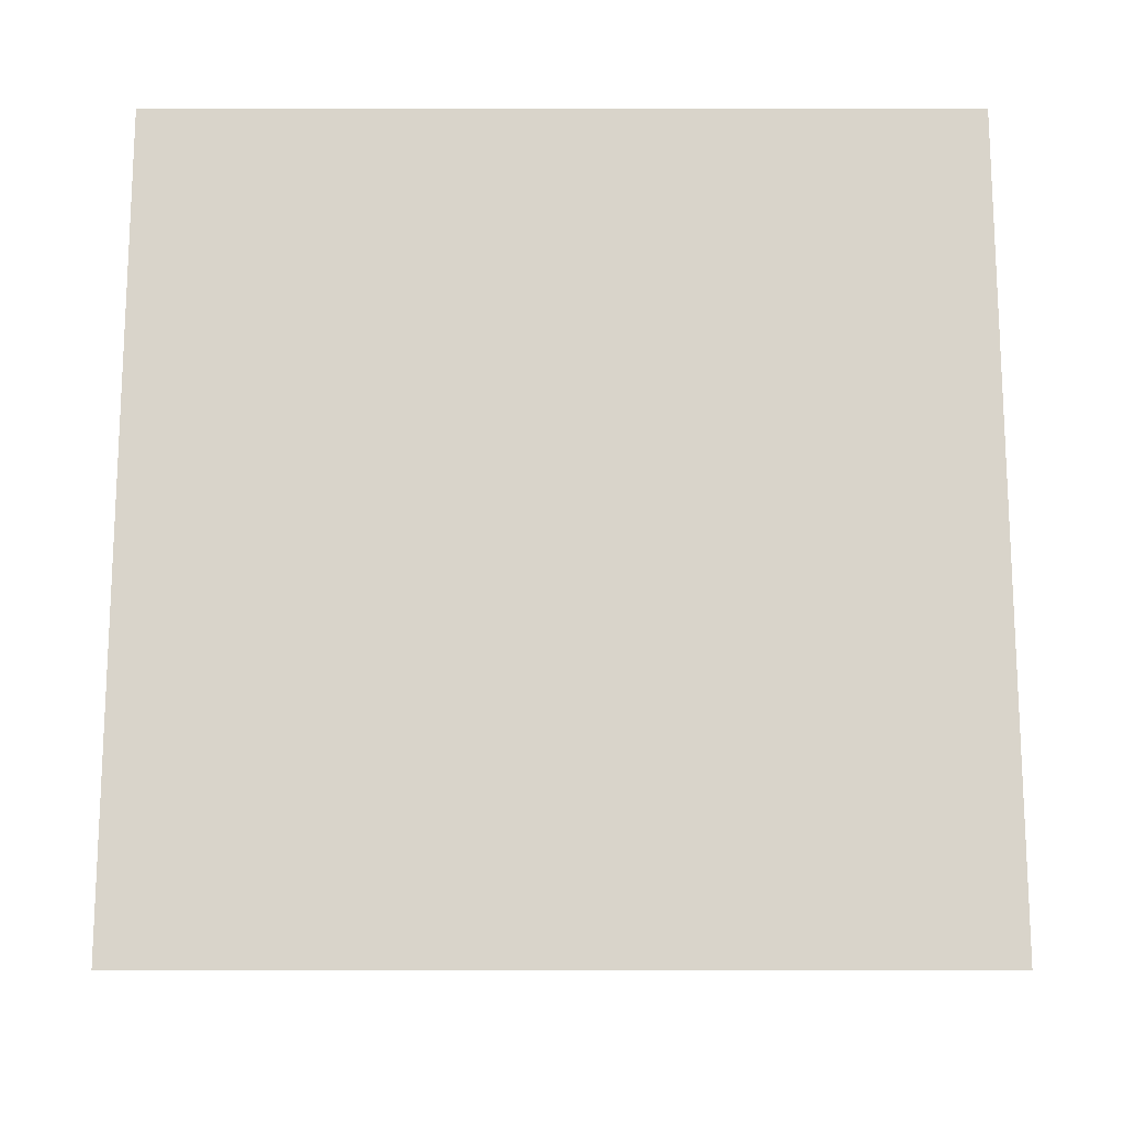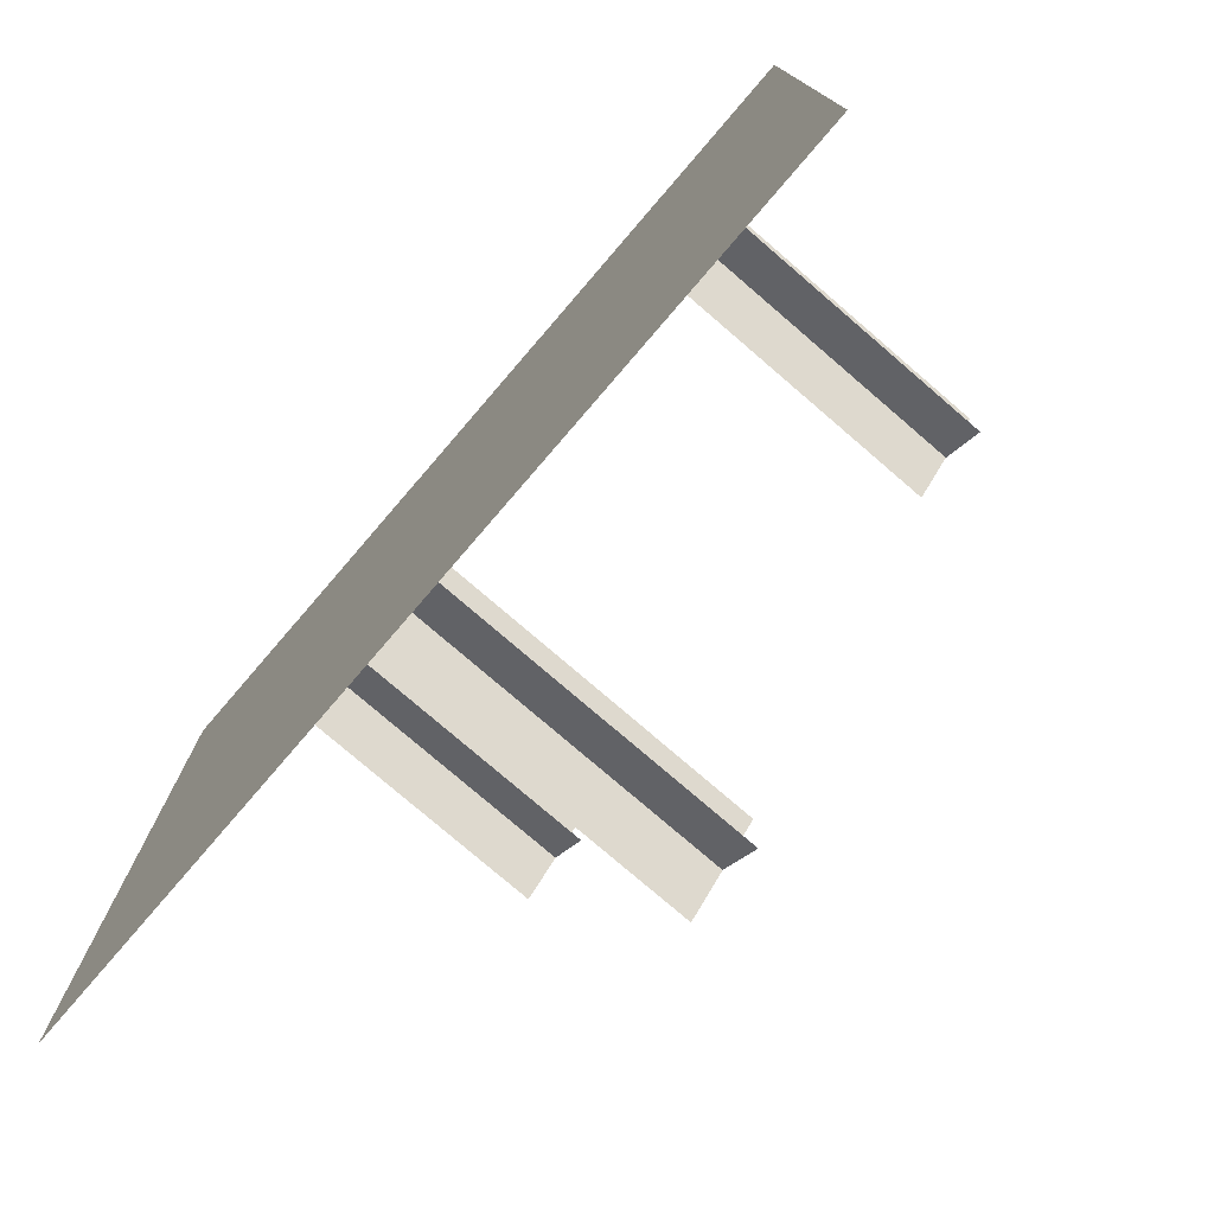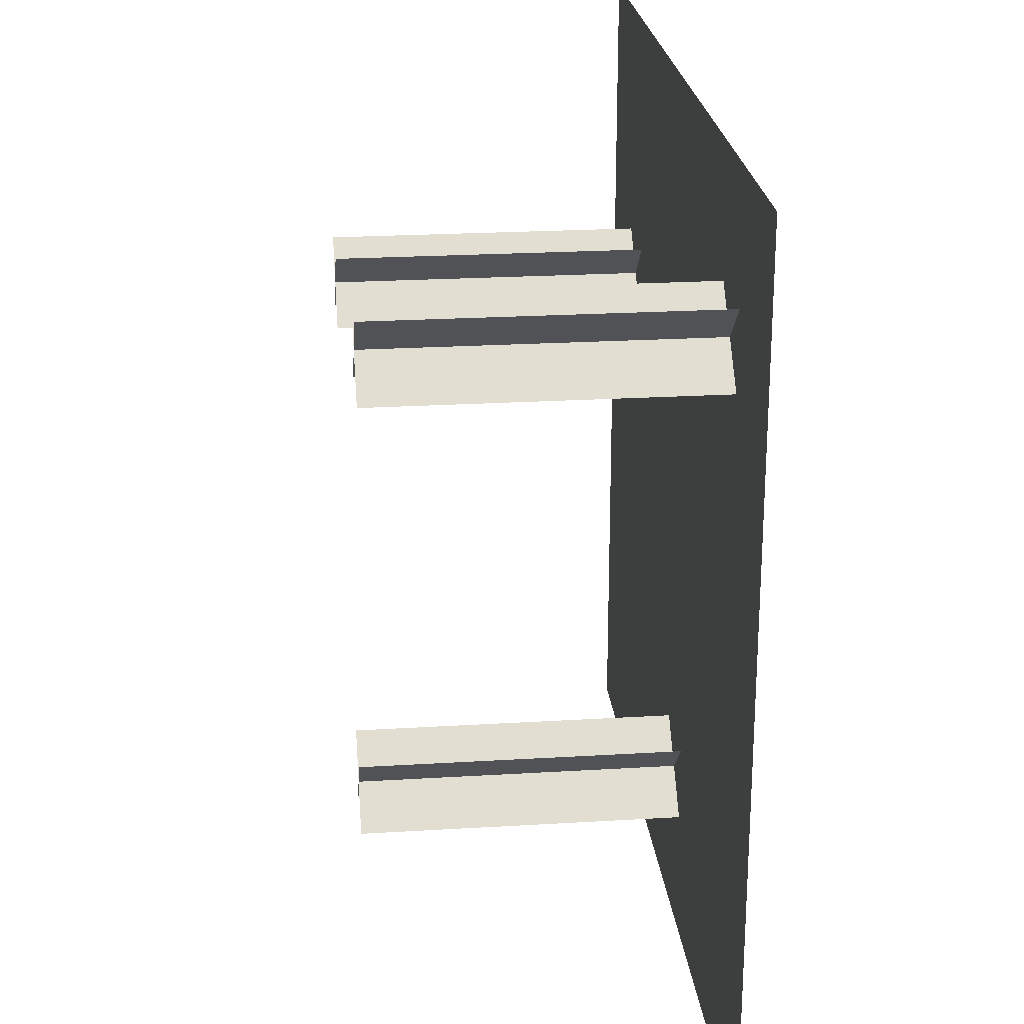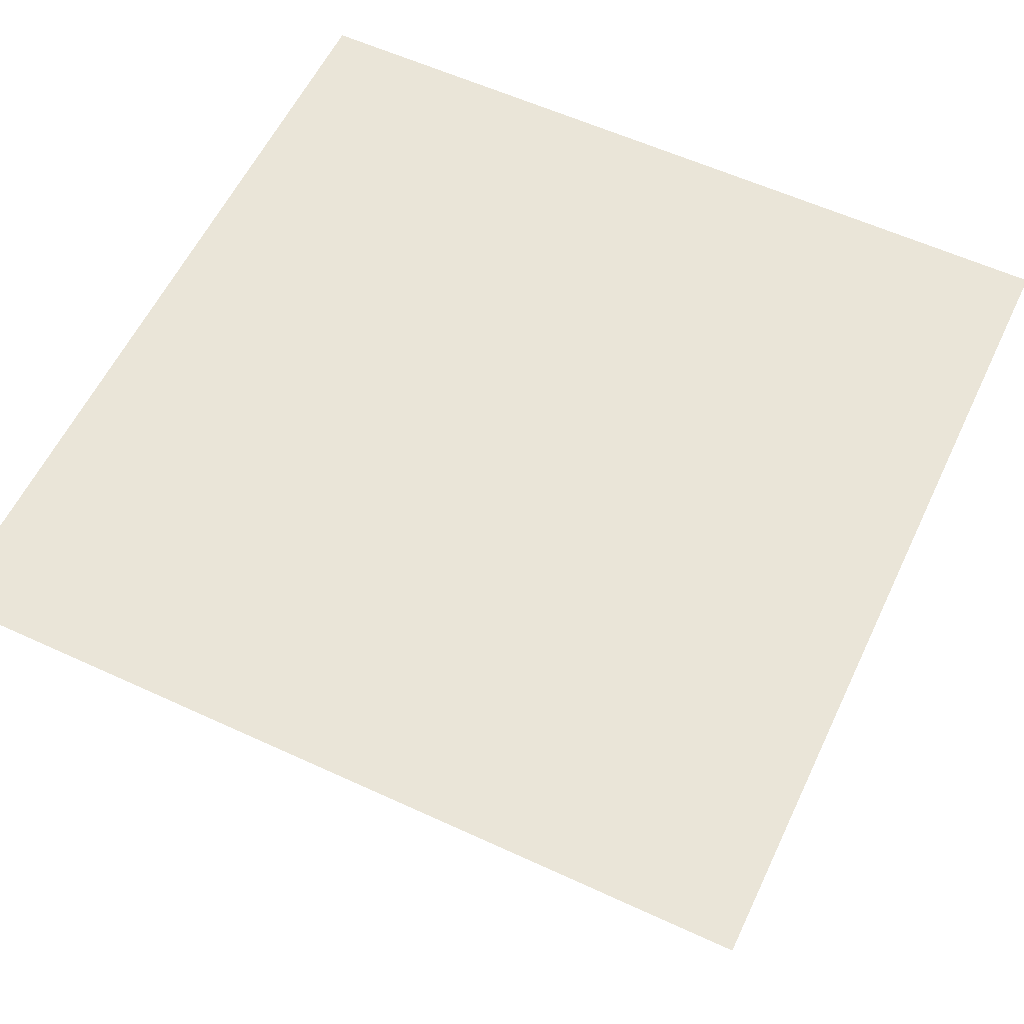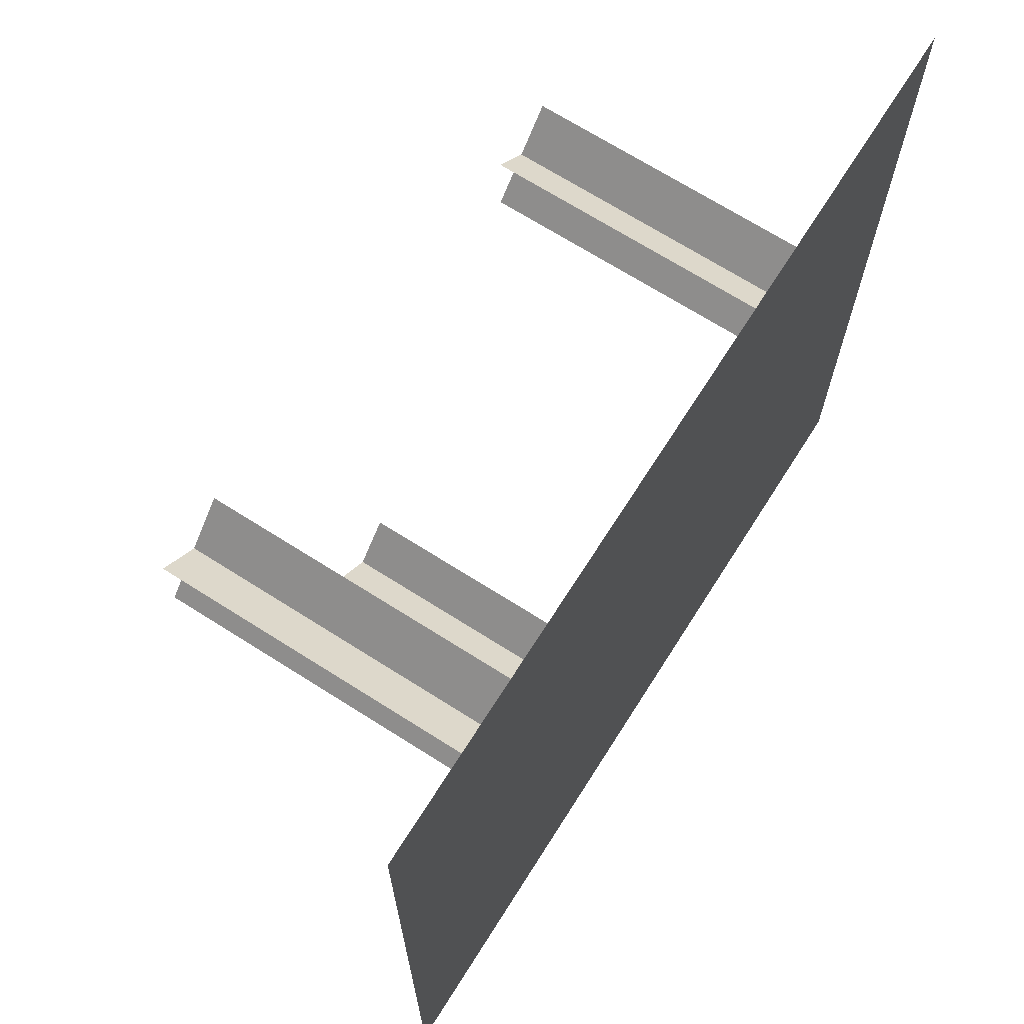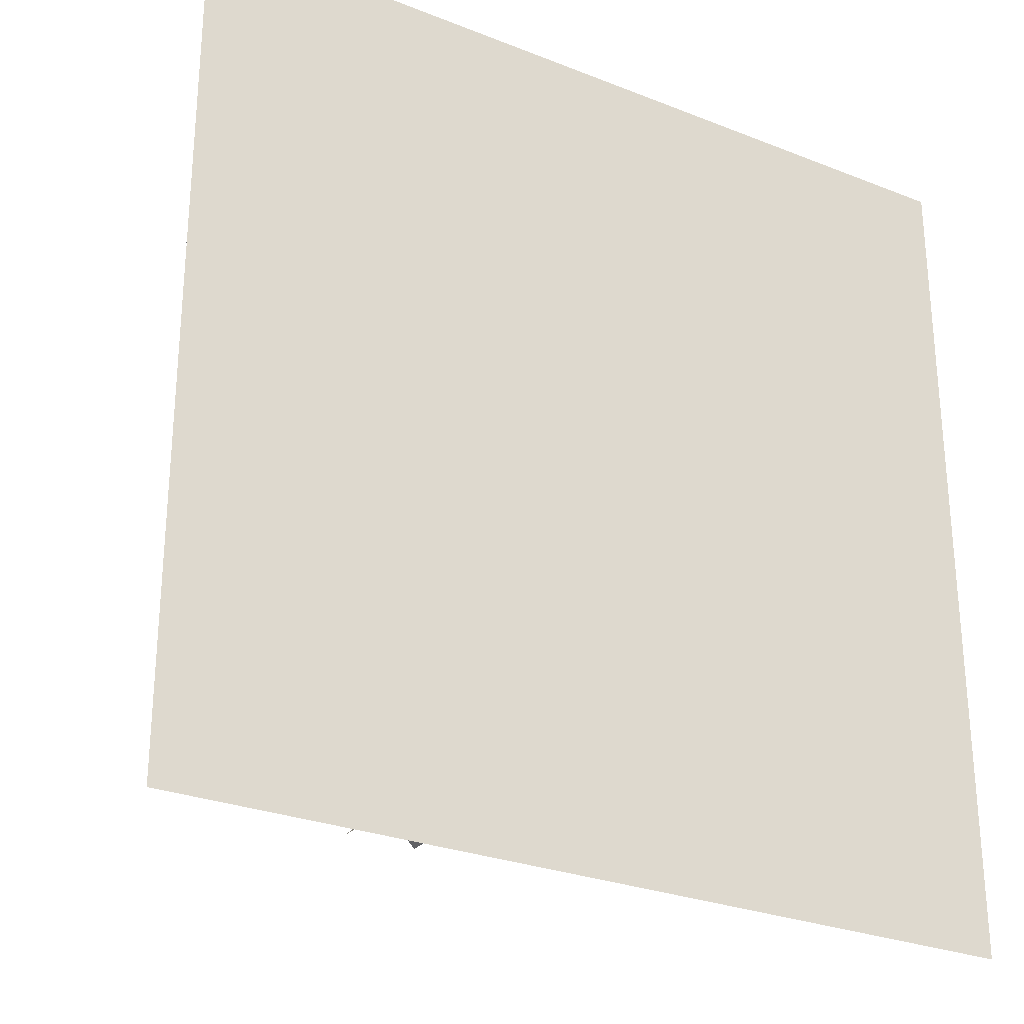
<metadata>
{"format":"obj","ext":"obj","renderer":"f3d","projection":"perspective","resolution":1024,"background":"white","views":[{"elev":74.8,"azim":90.0,"up":"+Y"},{"elev":-77.5,"azim":-130.7,"up":"+Z"},{"elev":23.5,"azim":84.2,"up":"+Z"},{"elev":58.7,"azim":25.4,"up":"+Y"},{"elev":69.4,"azim":122.4,"up":"+Z"},{"elev":-27.6,"azim":148.8,"up":"+Z"}]}
</metadata>
<code>
o cube
v 0 -0.3131 0
v 0 -0.3131 -0.5
v 0 -0.3131 0
v 0 -0.3131 -0.5
v -0.5 -0.3131 -0.5
v -0.5 -0.3131 0
v -0.5 -0.3131 -0.5
v -0.5 -0.3131 0
f 6 1 2 5
f 7 4 3 8
o cube
v -0.2415 -0.3131 -0.3829
v -0.1973 -0.3131 -0.4271
v -0.2415 -0.5 -0.3829
v -0.1973 -0.5 -0.4271
v -0.1973 -0.3131 -0.4271
v -0.2415 -0.3131 -0.3829
v -0.1973 -0.5 -0.4271
v -0.2415 -0.5 -0.3829
f 11 12 10 9
f 15 16 14 13
o cube
v -0.1973 -0.3131 -0.3829
v -0.1973 -0.3131 -0.3829
v -0.1973 -0.5 -0.3829
v -0.1973 -0.5 -0.3829
v -0.2415 -0.3131 -0.4271
v -0.2415 -0.3131 -0.4271
v -0.2415 -0.5 -0.4271
v -0.2415 -0.5 -0.4271
f 20 23 21 18
f 24 19 17 22
o cube
v -0.4293 -0.3131 -0.1376
v -0.3851 -0.3131 -0.1818
v -0.4293 -0.5 -0.1376
v -0.3851 -0.5 -0.1818
v -0.3851 -0.3131 -0.1818
v -0.4293 -0.3131 -0.1376
v -0.3851 -0.5 -0.1818
v -0.4293 -0.5 -0.1376
f 27 28 26 25
f 31 32 30 29
o cube
v -0.3851 -0.3131 -0.1376
v -0.3851 -0.3131 -0.1376
v -0.3851 -0.5 -0.1376
v -0.3851 -0.5 -0.1376
v -0.4293 -0.3131 -0.1818
v -0.4293 -0.3131 -0.1818
v -0.4293 -0.5 -0.1818
v -0.4293 -0.5 -0.1818
f 36 39 37 34
f 40 35 33 38
o cube
v -0.1199 -0.3131 -0.07132
v -0.07574 -0.3131 -0.1155
v -0.1199 -0.5 -0.07132
v -0.07574 -0.5 -0.1155
v -0.07574 -0.3131 -0.1155
v -0.1199 -0.3131 -0.07132
v -0.07574 -0.5 -0.1155
v -0.1199 -0.5 -0.07132
f 43 44 42 41
f 47 48 46 45
o cube
v -0.07574 -0.3131 -0.07132
v -0.07574 -0.3131 -0.07132
v -0.07574 -0.5 -0.07132
v -0.07574 -0.5 -0.07132
v -0.1199 -0.3131 -0.1155
v -0.1199 -0.3131 -0.1155
v -0.1199 -0.5 -0.1155
v -0.1199 -0.5 -0.1155
f 52 55 53 50
f 56 51 49 54

</code>
